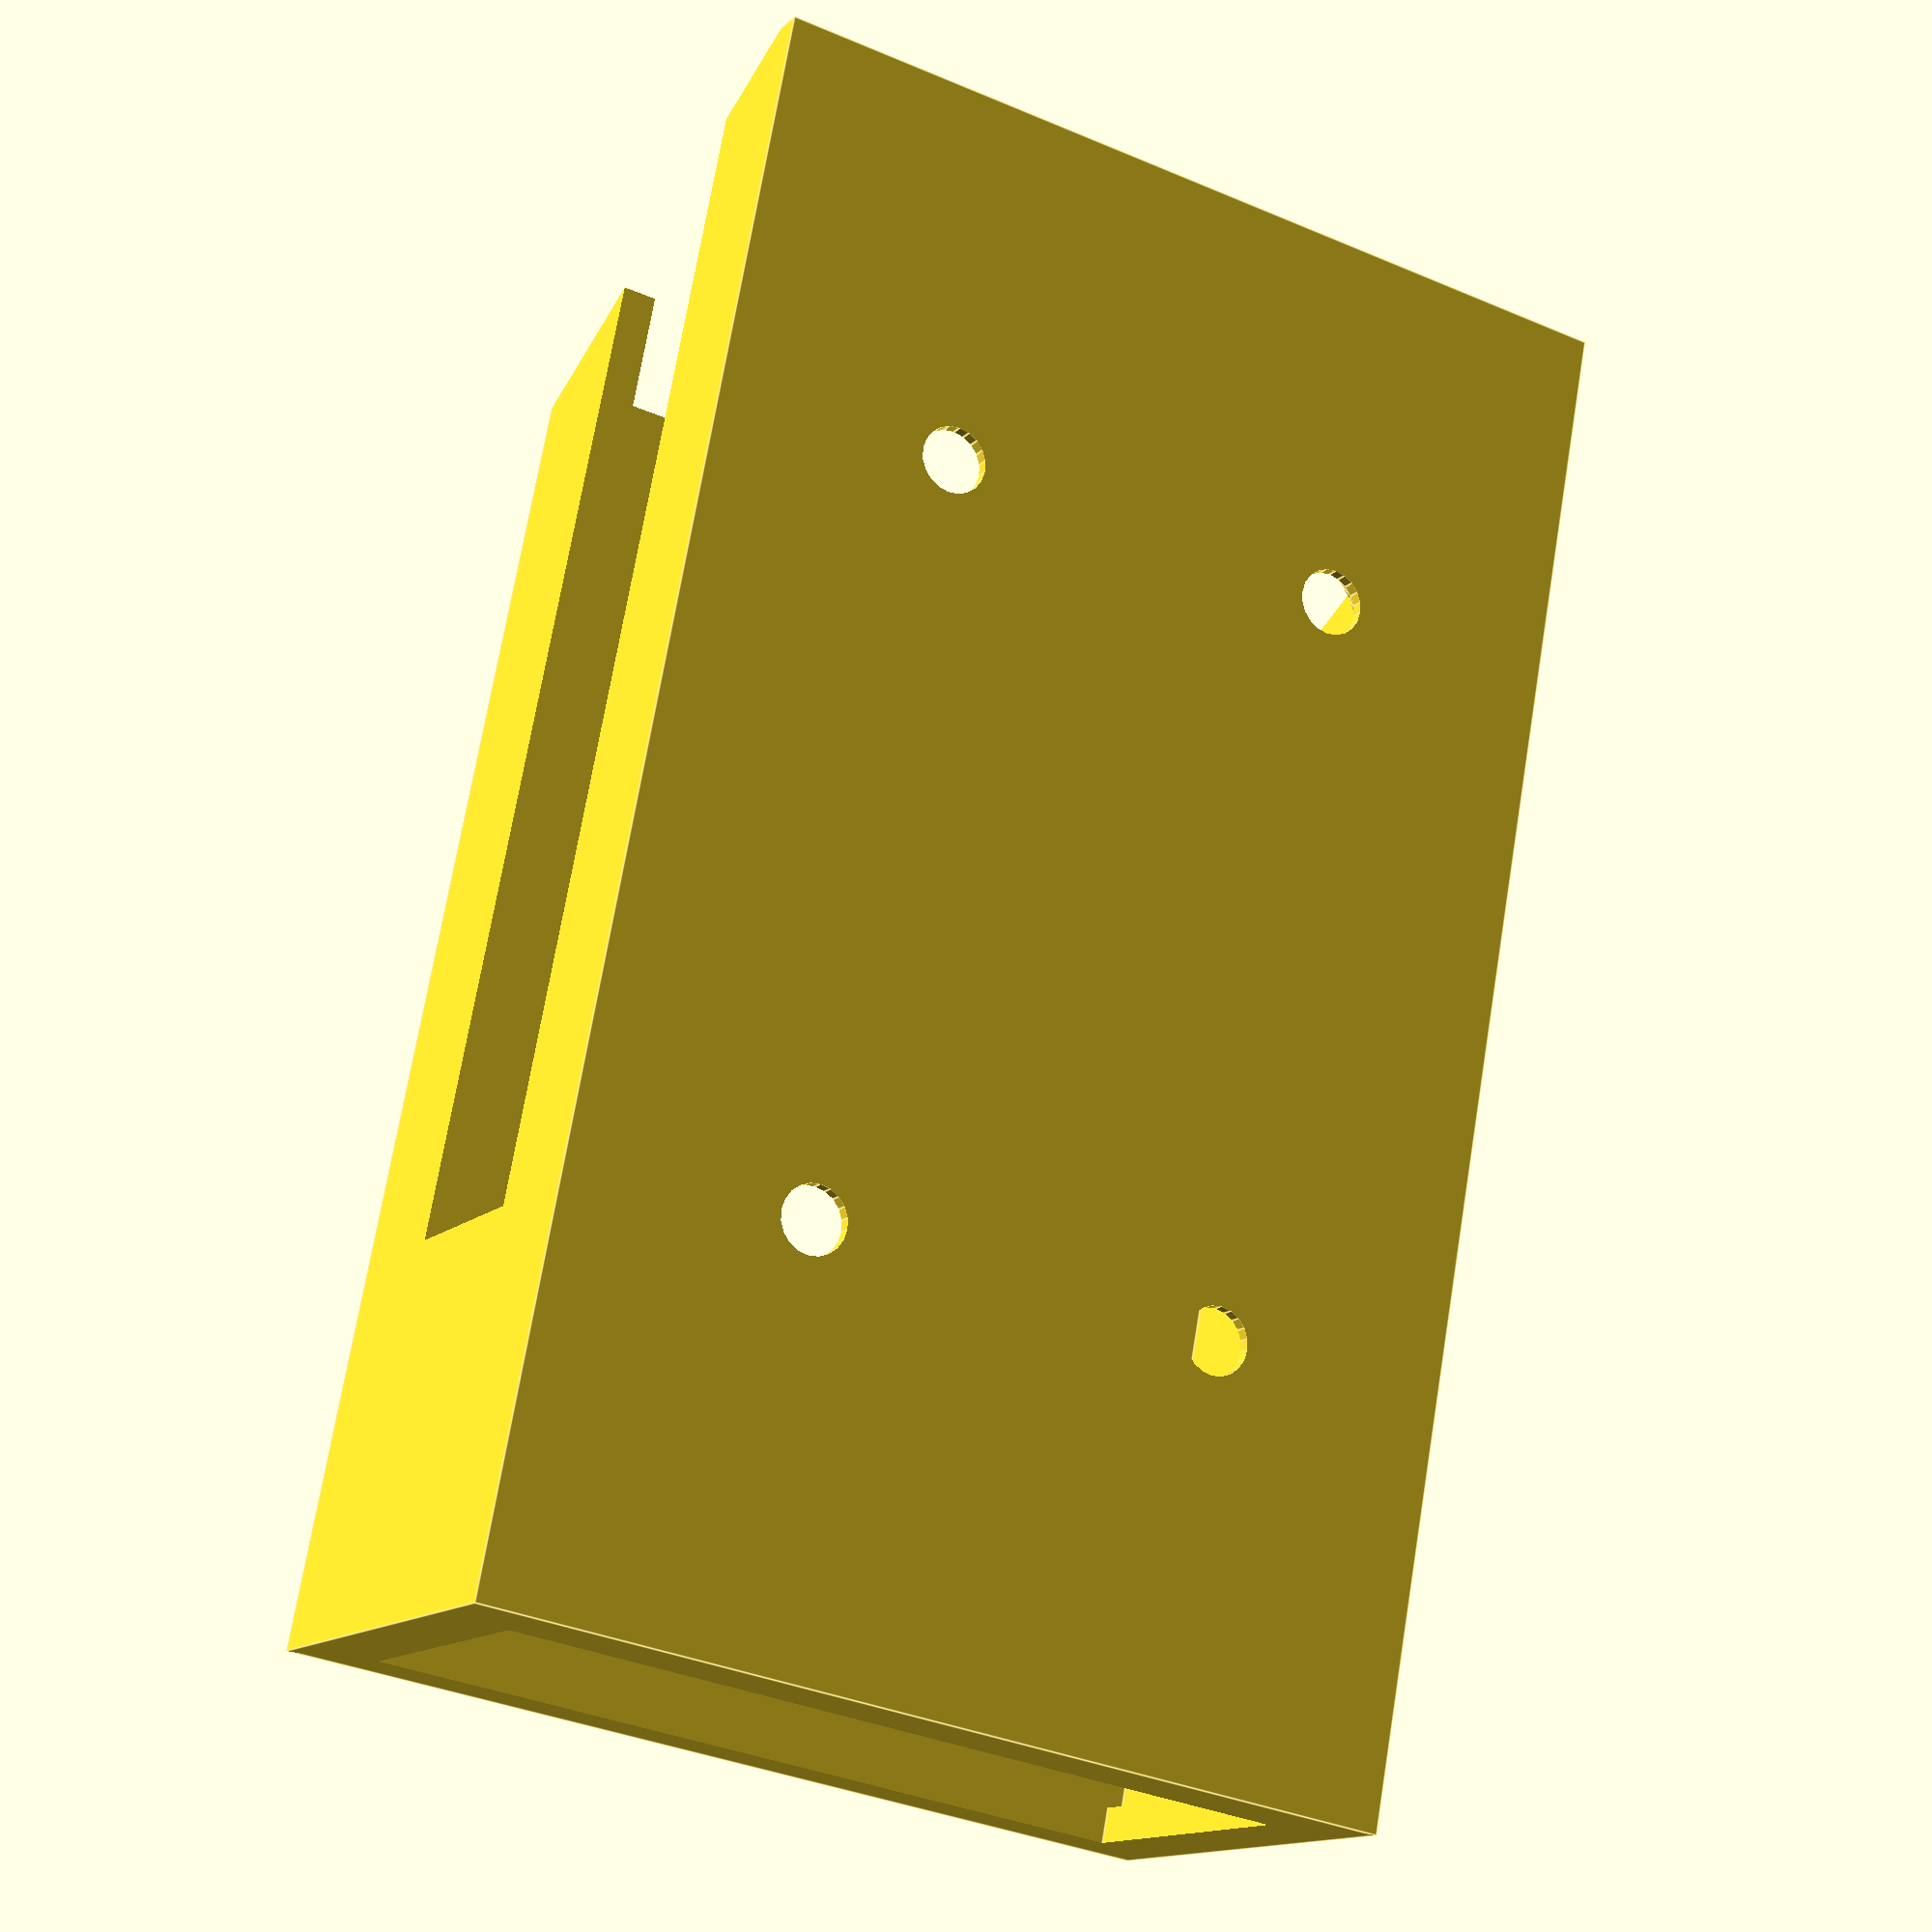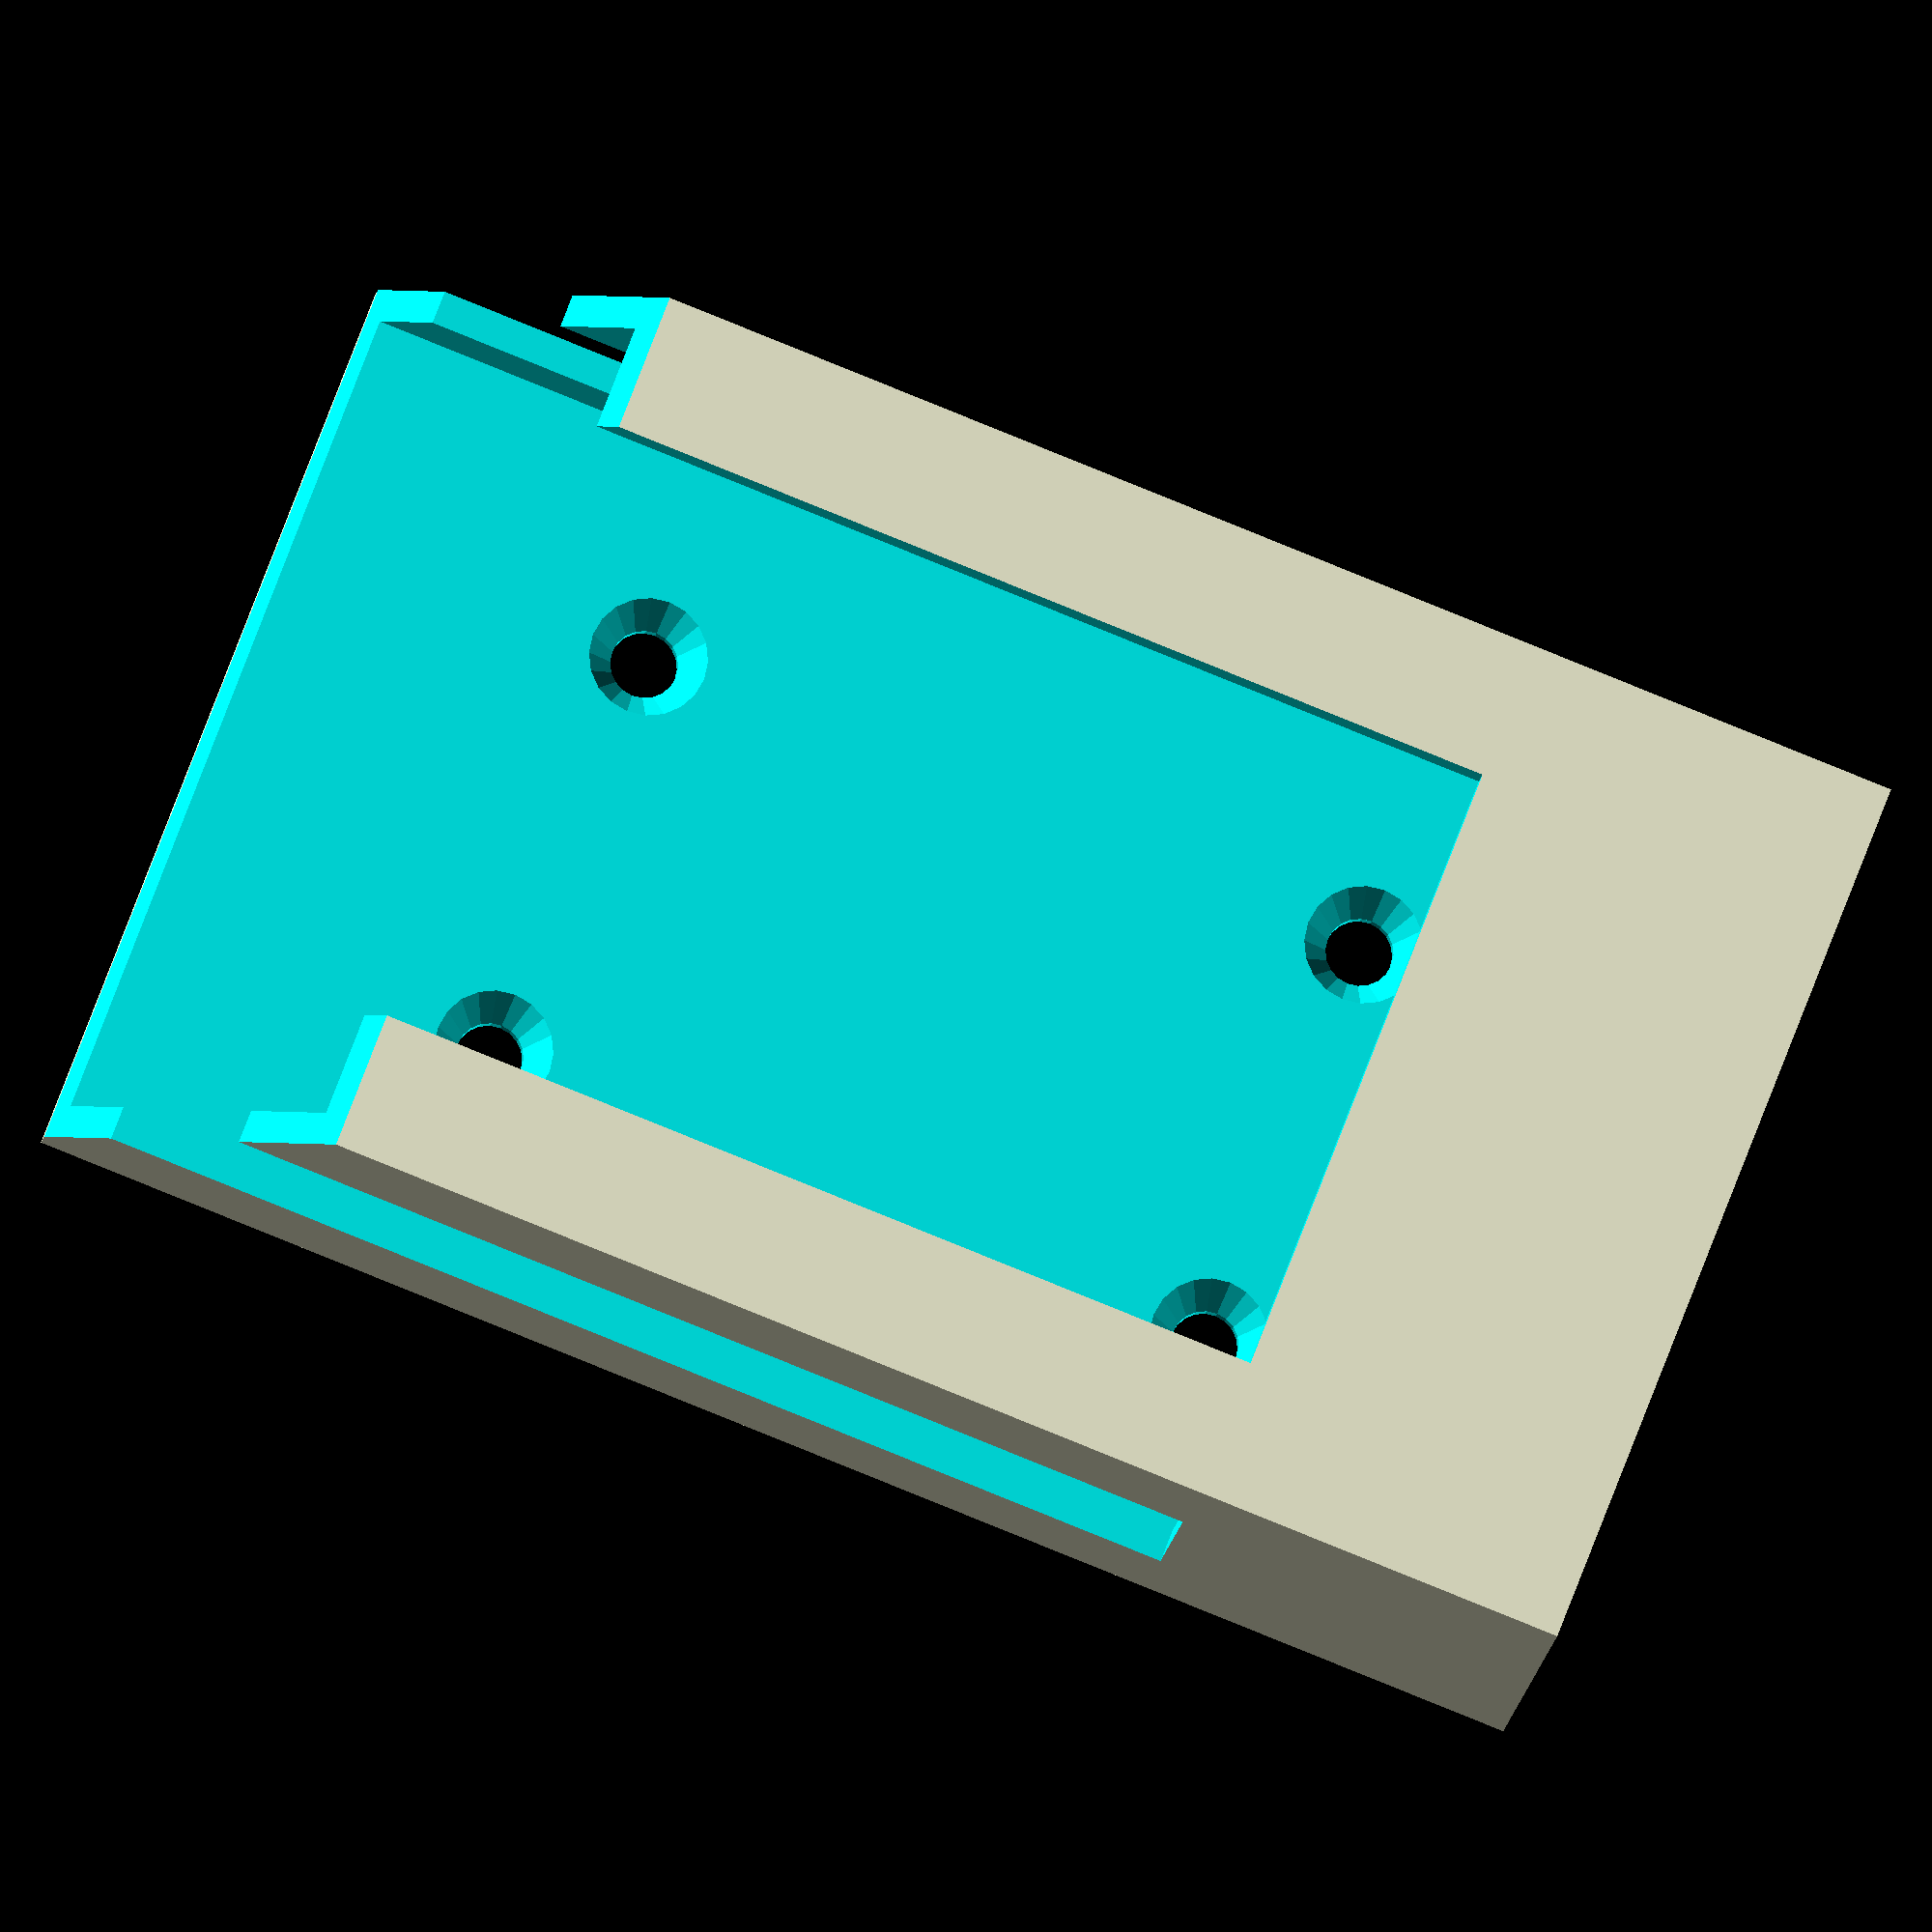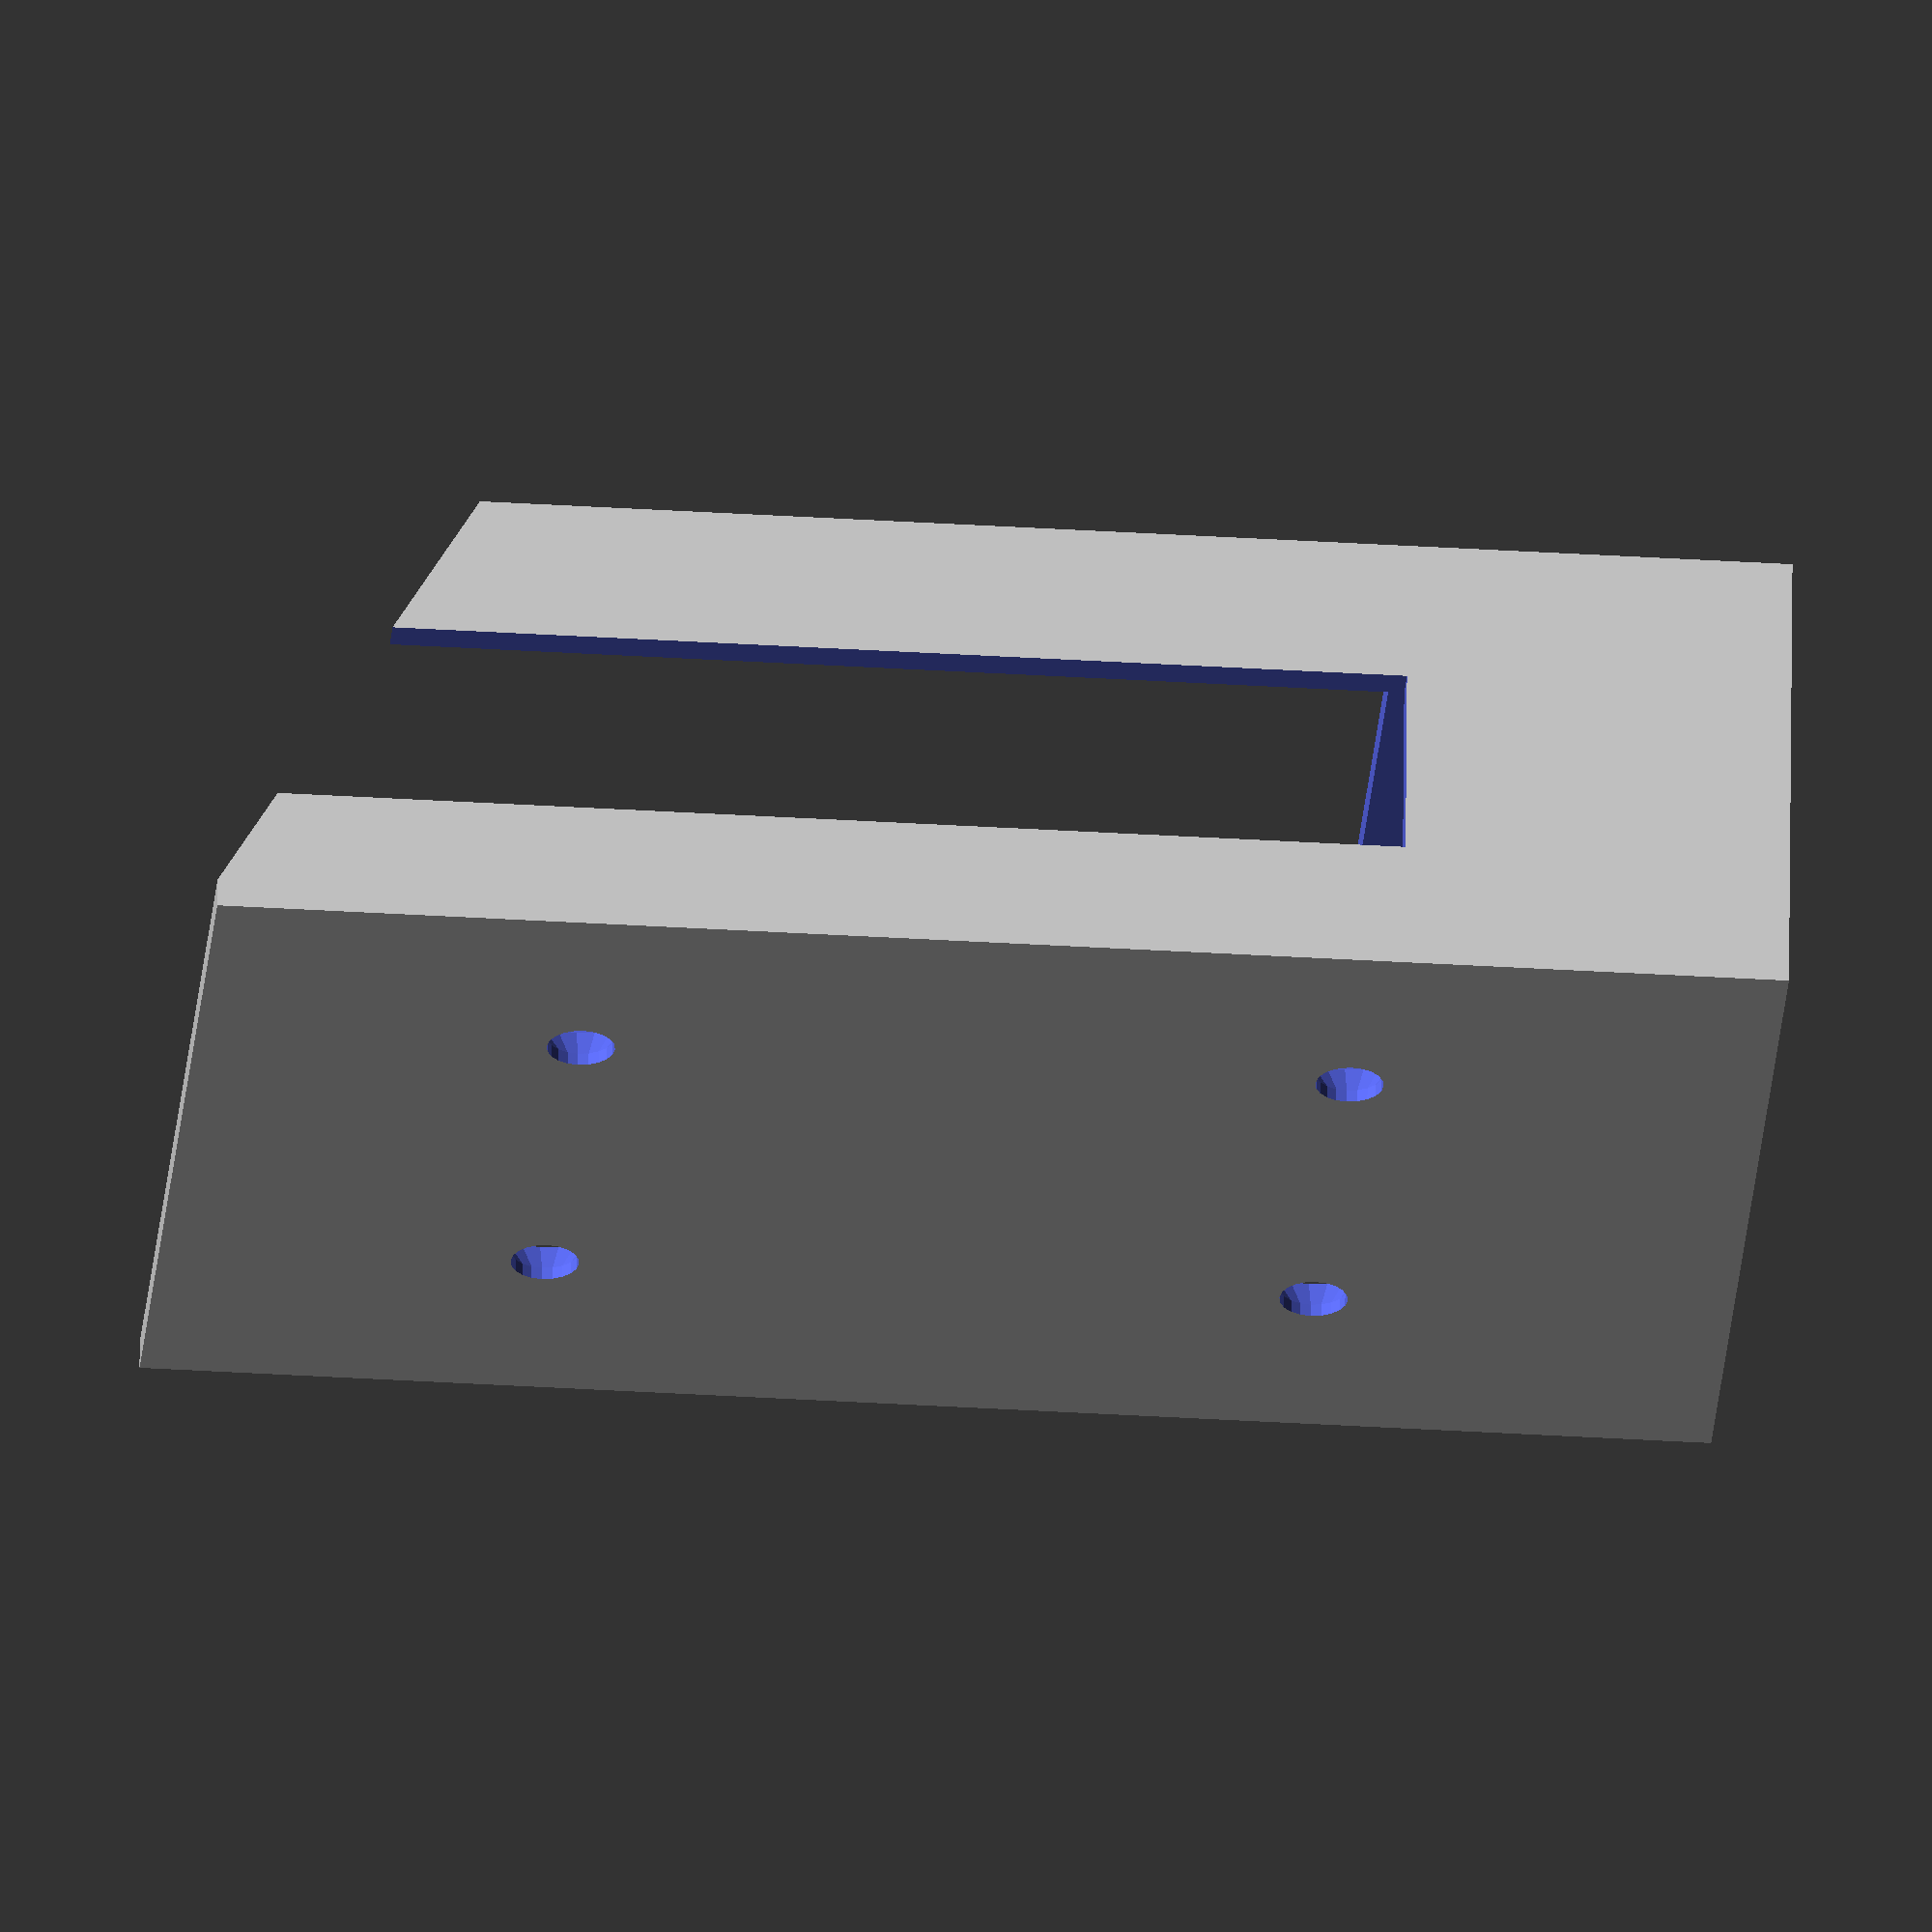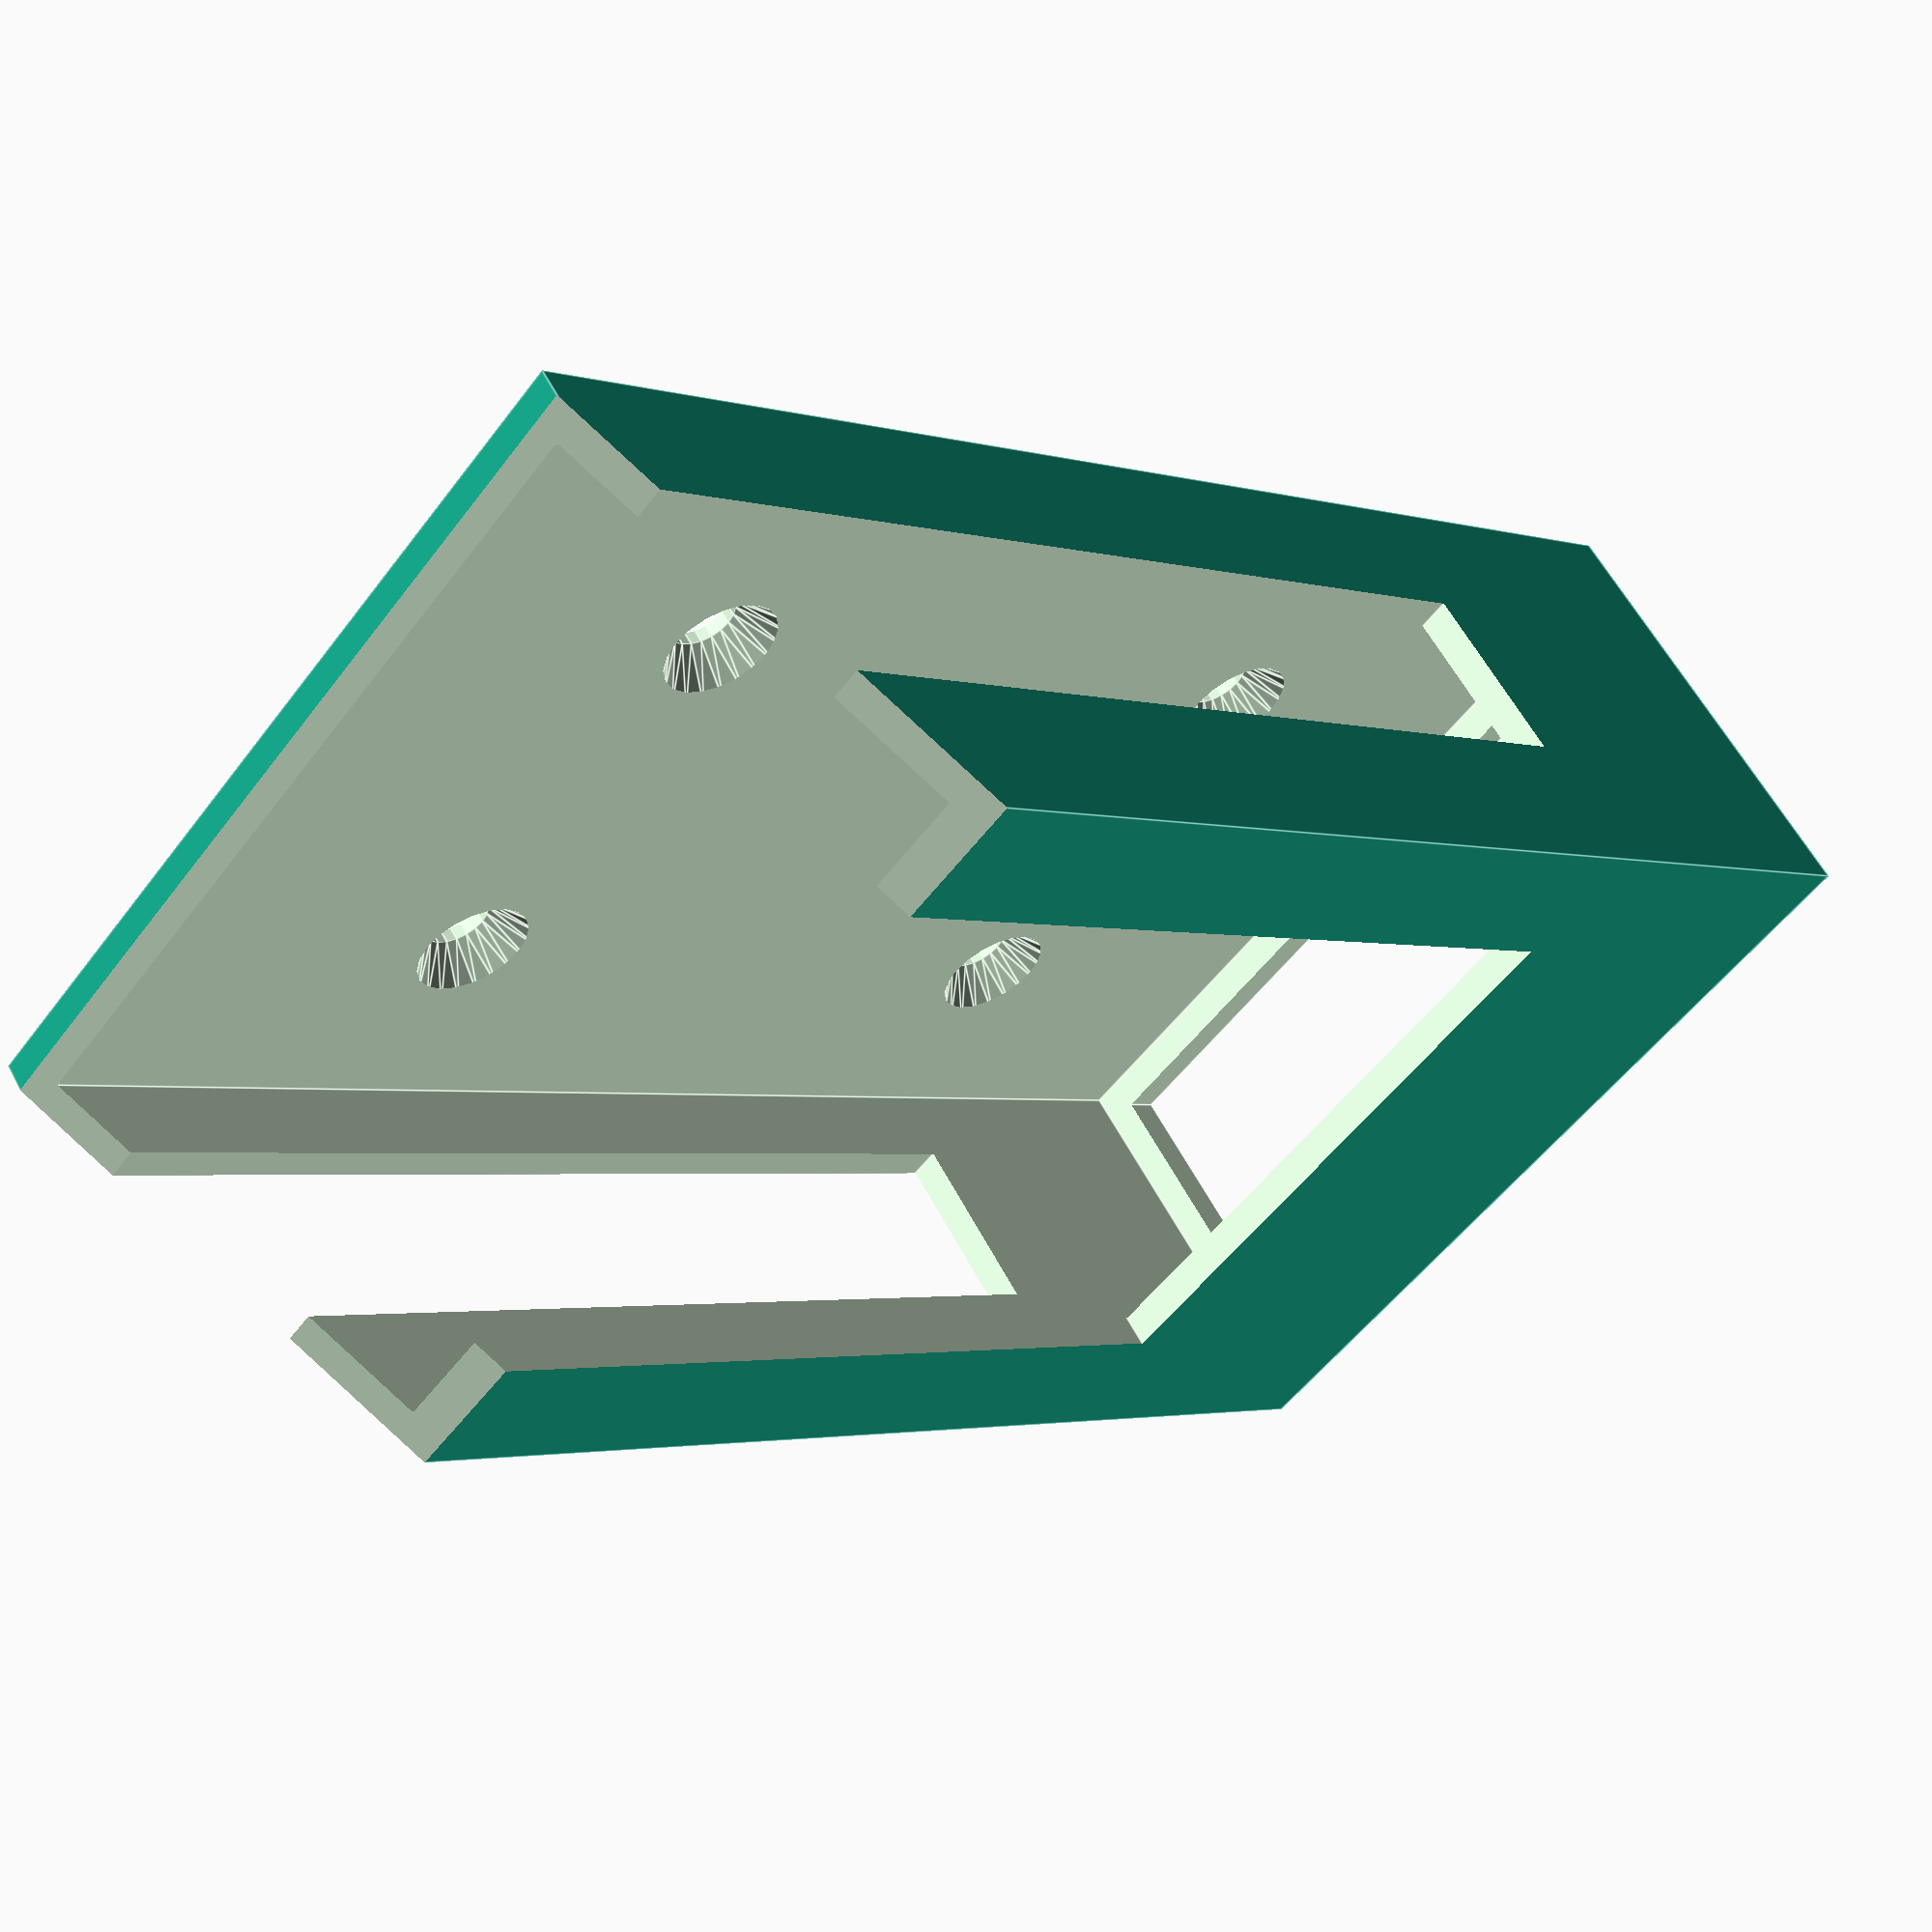
<openscad>
// Width of back wall (so that screw will sit flush)
backWallWidth = 3;

// Width of the walls
wallWidth = 2;

// Length of the brick
length = 23;

// Width of the brick
width = 50.5;

// Height of the holder
height = 90;

// Bottom lip protrusion
bottomLip = 2;

// A little bit larger than the threads
screwDiameter = 4;

// Chamfer angle of the top
chamferAngle = 30;

$fn=20;

module mainBox() {
  difference() {
    // Body
    cube([length + backWallWidth + wallWidth, width + (wallWidth * 2), height + wallWidth]);

    // Main Cutout
    translate([backWallWidth, wallWidth, wallWidth + 0.1]) 
      cube([length, width, height]);
    
    // Bottom Lip Cutout
    translate([backWallWidth + bottomLip, wallWidth + bottomLip, -0.1])
      cube([length - (bottomLip * 2), width - (bottomLip * 2), height]);
    
    // Top Box Chamfer
    translate([0, -0.1, height + backWallWidth]) 
      rotate([0, chamferAngle, 0])
      cube([height * 2, width + (wallWidth * 2) + 0.2, length]);
    
    // Cutout front air vent
    cutoutWidth = (width / 4) * 3;
    translate([wallWidth + length - 0.1, wallWidth + (width - cutoutWidth) / 2, height / 4])
      cube([length, cutoutWidth, height]);
    
    // Cutout side air vents
    cutoutLength = (length / 4) * 2;
    translate([wallWidth + (length - cutoutLength) / 2, -0.1, height / 4])
      cube([cutoutLength, width * 2, height]);

    
    // Screws
    screwHole([0, wallWidth + (width / 4) * 1, wallWidth + (height / 4) * 1]);
    screwHole([0, wallWidth + (width / 4) * 1, wallWidth + (height / 4) * 3]);
    screwHole([0, wallWidth + (width / 4) * 3, wallWidth + (height / 4) * 1]);
    screwHole([0, wallWidth + (width / 4) * 3, wallWidth + (height / 4) * 3]);
    
  }
}


module screwHole(position) {
  // Main screw hole
  translate([position[0] - 0.1, position[1], position[2]])
    rotate([0, 90, 0])
    cylinder(5, d=screwDiameter);  
  
  // Screw hole chamfer
  translate([position[0] + (backWallWidth / 4), position[1], position[2]])
    rotate([0, 90, 0])
    cylinder(backWallWidth, d1=screwDiameter, d2=screwDiameter * 2);    

}

mainBox();

</openscad>
<views>
elev=288.6 azim=62.1 roll=189.5 proj=p view=edges
elev=85.2 azim=72.5 roll=68.0 proj=o view=solid
elev=214.8 azim=95.0 roll=94.8 proj=o view=solid
elev=2.3 azim=51.3 roll=41.5 proj=p view=edges
</views>
